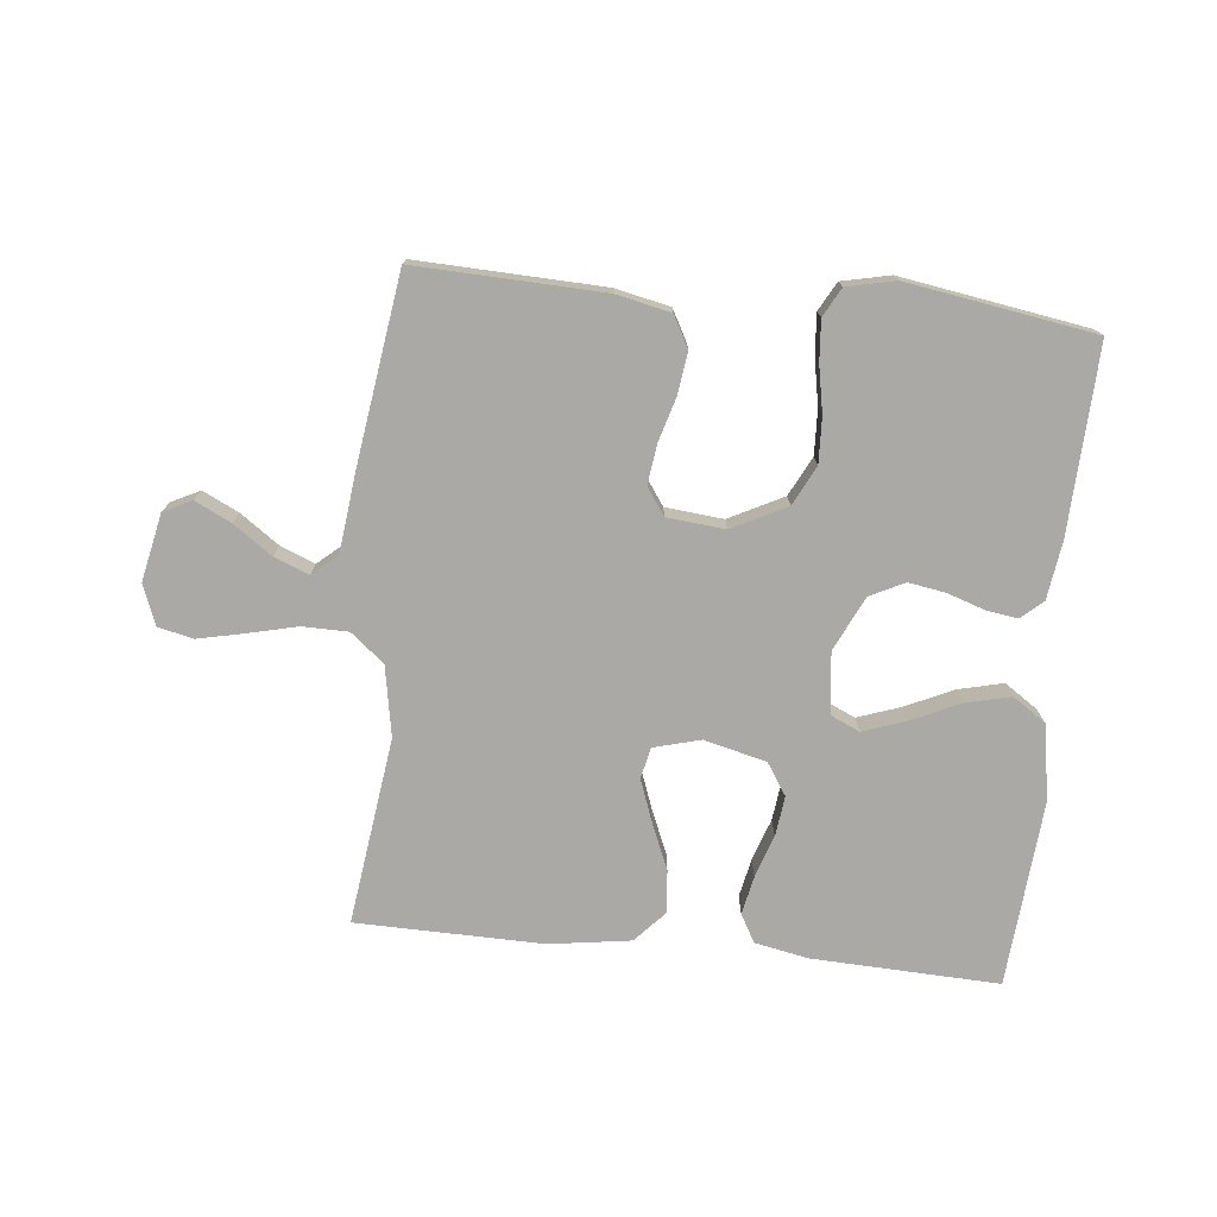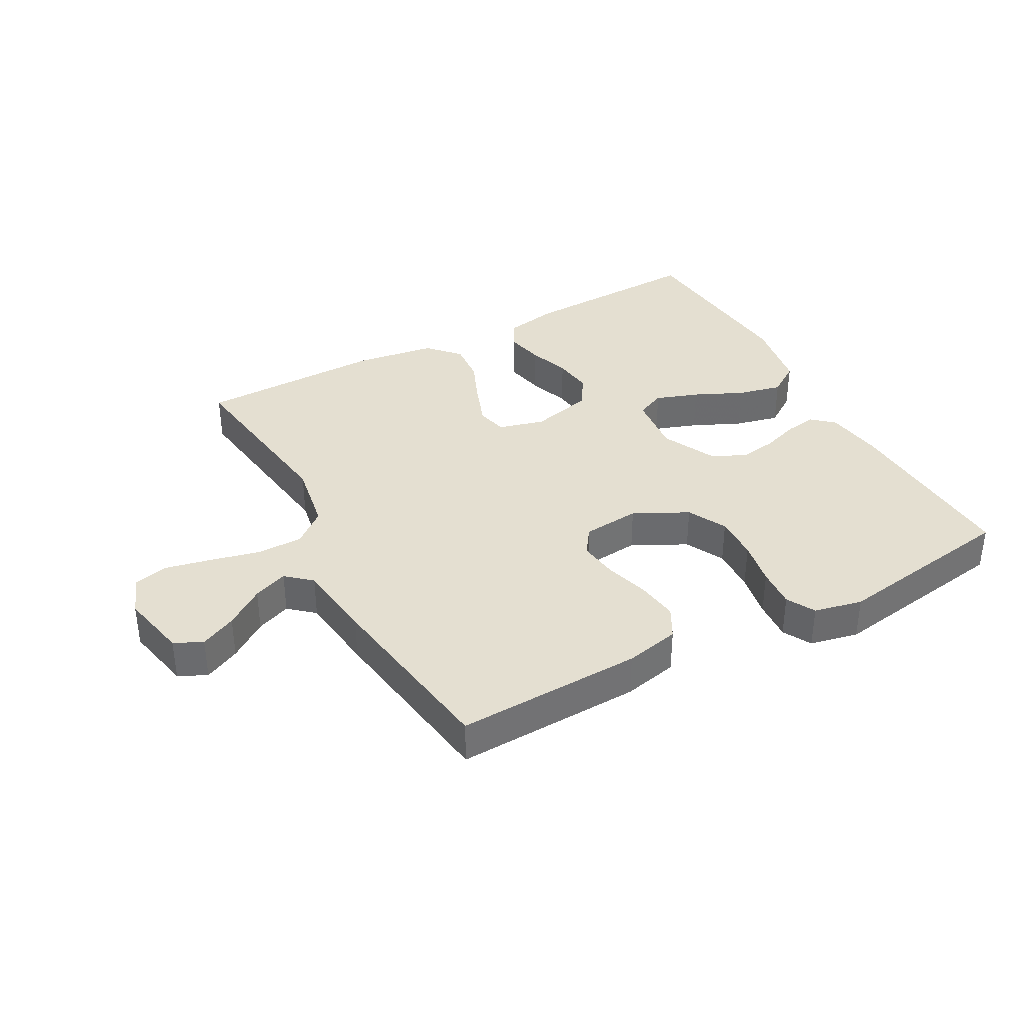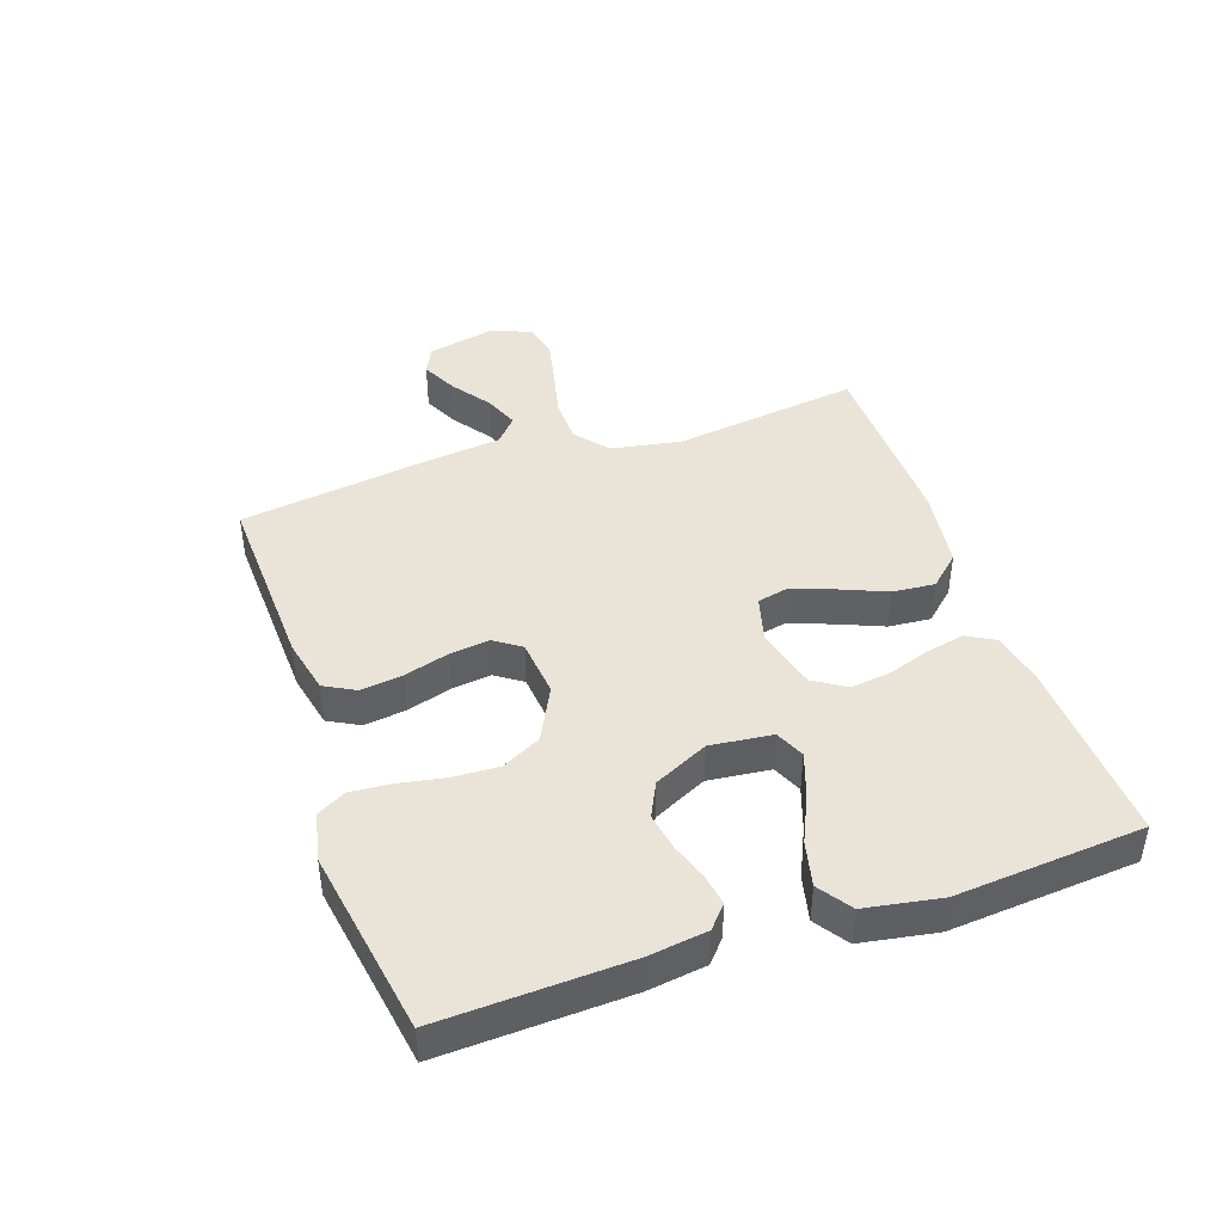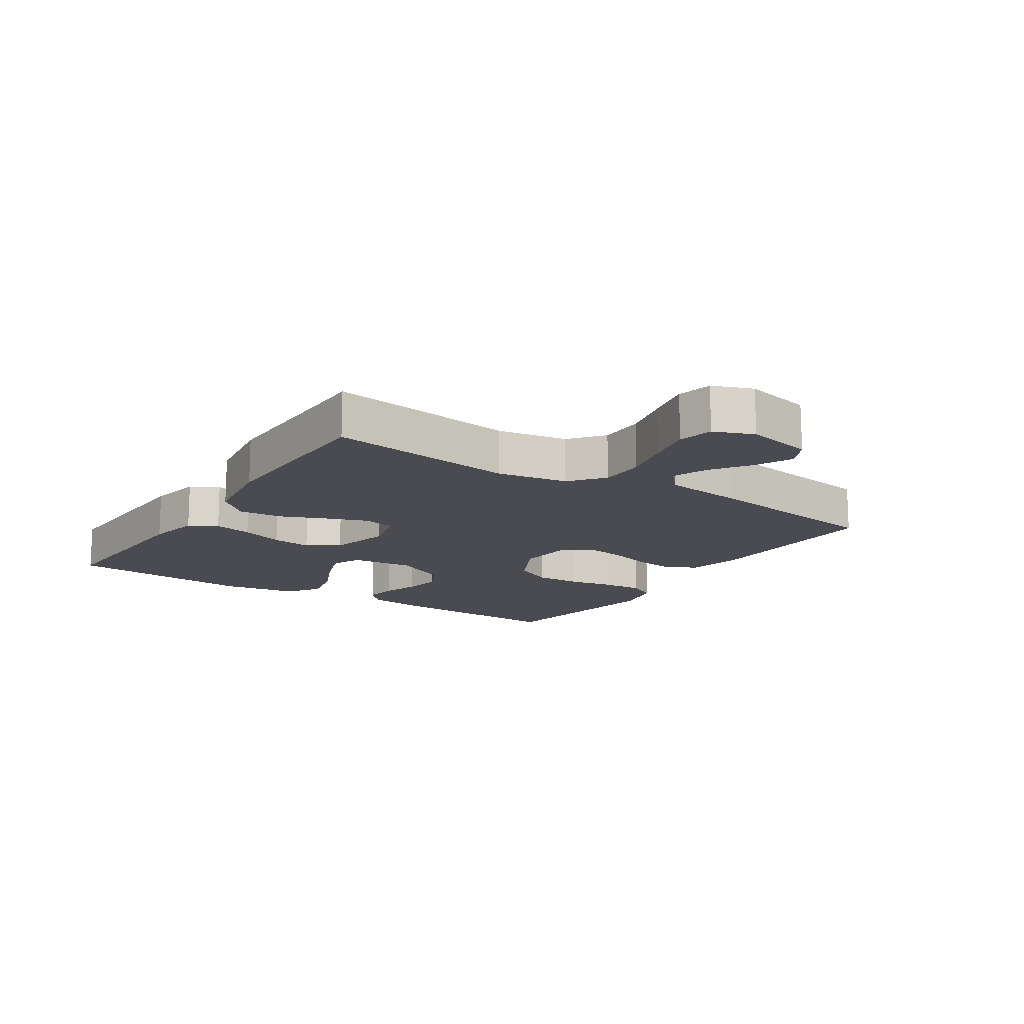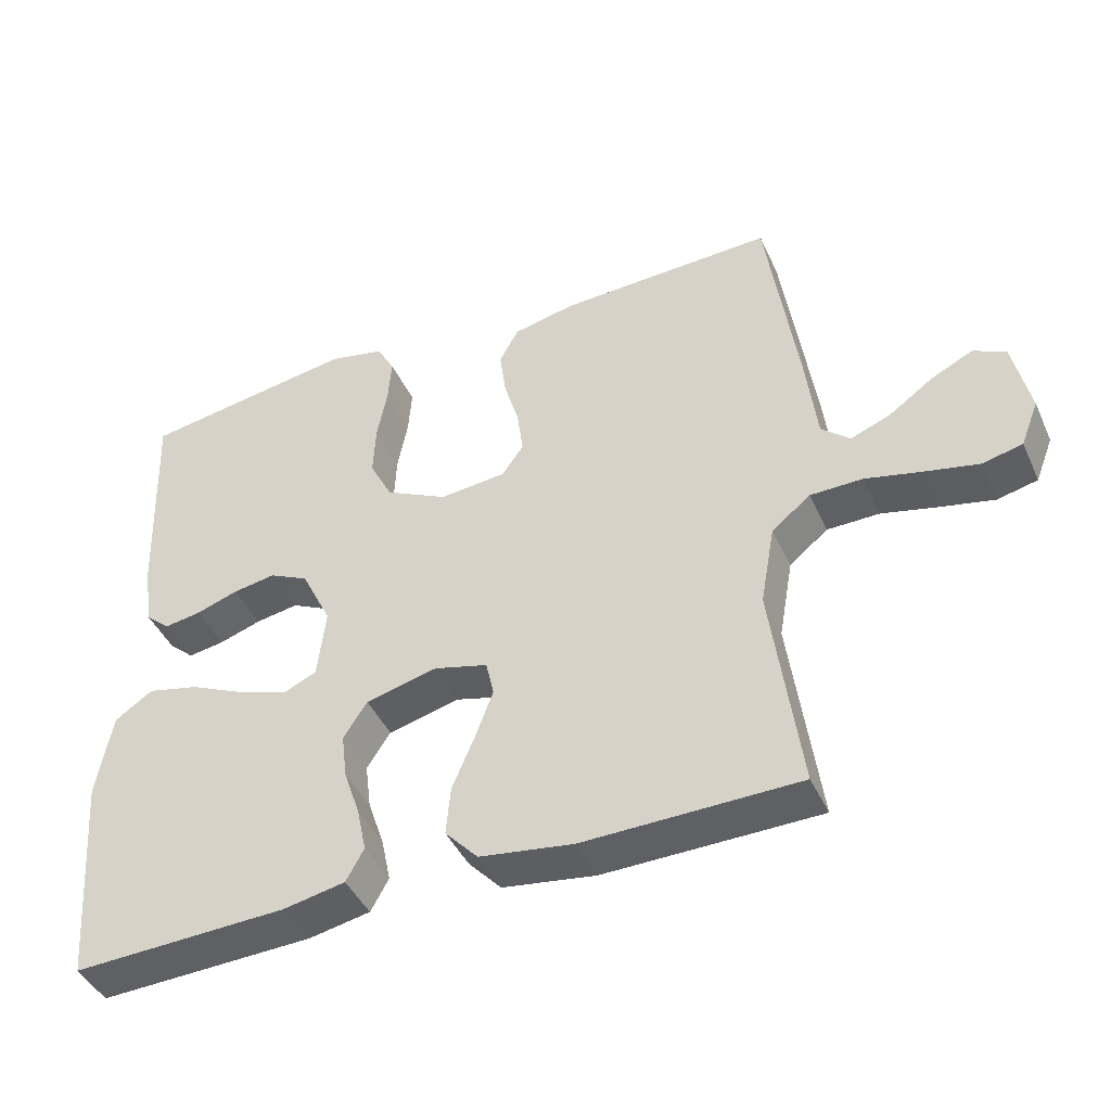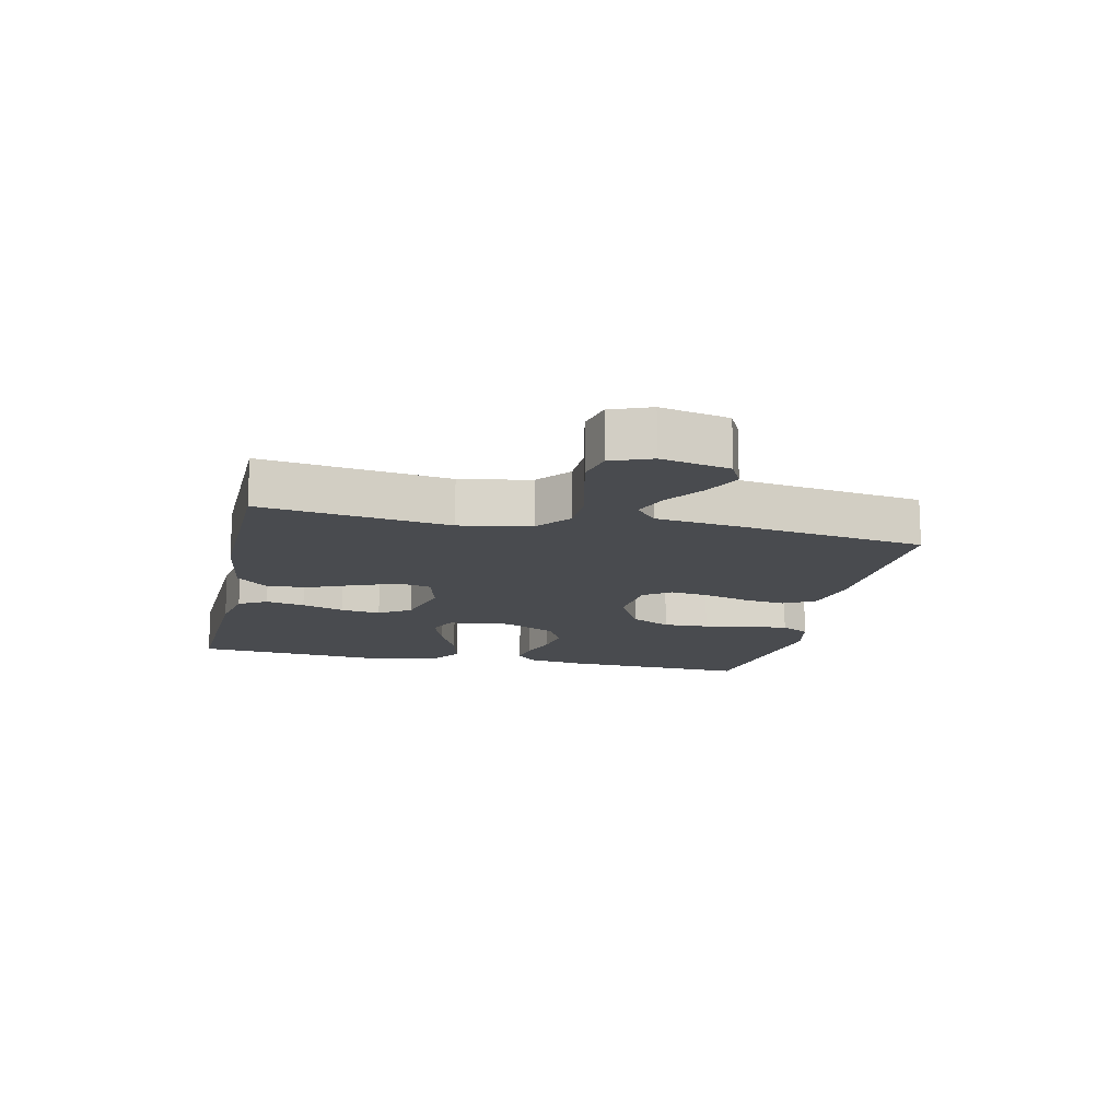
<metadata>
{"format":"obj","ext":"obj","renderer":"f3d","projection":"perspective","resolution":1024,"background":"white","views":[{"elev":-75.3,"azim":-5.8,"up":"+Y"},{"elev":36.8,"azim":-28.6,"up":"+Y"},{"elev":42.9,"azim":71.0,"up":"+Y"},{"elev":-14.6,"azim":-123.2,"up":"+Y"},{"elev":-43.5,"azim":-156.5,"up":"+Z"},{"elev":-14.2,"azim":-102.4,"up":"+Y"}]}
</metadata>
<code>
v 0.5 0.07 0.5
v 0.488 0.07 0.2
v 0.475 0.07 0.107
v 0.44 0.07 0.076
v 0.389 0.07 0.084
v 0.33 0.07 0.104
v 0.27 0.07 0.114
v 0.215 0.07 0.087
v 0.173 0.07 0
v 0.184 0.07 -0.099
v 0.231 0.07 -0.12
v 0.3 0.07 -0.096
v 0.378 0.07 -0.06
v 0.45 0.07 -0.043
v 0.503 0.07 -0.079
v 0.524 0.07 -0.2
v 0.5 0.07 -0.5
v 0.2 0.07 -0.488
v 0.114 0.07 -0.471
v 0.089 0.07 -0.426
v 0.102 0.07 -0.364
v 0.125 0.07 -0.296
v 0.133 0.07 -0.232
v 0.1 0.07 -0.181
v 0 0.07 -0.156
v -0.075 0.07 -0.176
v -0.086 0.07 -0.226
v -0.061 0.07 -0.294
v -0.03 0.07 -0.368
v -0.024 0.07 -0.436
v -0.07 0.07 -0.486
v -0.2 0.07 -0.505
v -0.5 0.07 -0.5
v -0.46 0.07 -0.2
v -0.48 0.07 -0.087
v -0.534 0.07 -0.043
v -0.607 0.07 -0.042
v -0.687 0.07 -0.061
v -0.761 0.07 -0.077
v -0.817 0.07 -0.064
v -0.842 0.07 0
v -0.819 0.07 0.109
v -0.774 0.07 0.131
v -0.716 0.07 0.103
v -0.654 0.07 0.059
v -0.598 0.07 0.037
v -0.558 0.07 0.072
v -0.543 0.07 0.2
v -0.5 0.07 0.5
v -0.2 0.07 0.489
v -0.112 0.07 0.47
v -0.085 0.07 0.42
v -0.094 0.07 0.353
v -0.115 0.07 0.281
v -0.123 0.07 0.218
v -0.093 0.07 0.175
v 0 0.07 0.166
v 0.087 0.07 0.21
v 0.119 0.07 0.273
v 0.116 0.07 0.346
v 0.102 0.07 0.42
v 0.097 0.07 0.485
v 0.122 0.07 0.531
v 0.2 0.07 0.548
v 0.5 0 0.5
v 0.488 0 0.2
v 0.475 0 0.107
v 0.44 0 0.076
v 0.389 0 0.084
v 0.33 0 0.104
v 0.27 0 0.114
v 0.215 0 0.087
v 0.173 0 0
v 0.184 0 -0.099
v 0.231 0 -0.12
v 0.3 0 -0.096
v 0.378 0 -0.06
v 0.45 0 -0.043
v 0.503 0 -0.079
v 0.524 0 -0.2
v 0.5 0 -0.5
v 0.2 0 -0.488
v 0.114 0 -0.471
v 0.089 0 -0.426
v 0.102 0 -0.364
v 0.125 0 -0.296
v 0.133 0 -0.232
v 0.1 0 -0.181
v 0 0 -0.156
v -0.075 0 -0.176
v -0.086 0 -0.226
v -0.061 0 -0.294
v -0.03 0 -0.368
v -0.024 0 -0.436
v -0.07 0 -0.486
v -0.2 0 -0.505
v -0.5 0 -0.5
v -0.46 0 -0.2
v -0.48 0 -0.087
v -0.534 0 -0.043
v -0.607 0 -0.042
v -0.687 0 -0.061
v -0.761 0 -0.077
v -0.817 0 -0.064
v -0.842 0 0
v -0.819 0 0.109
v -0.774 0 0.131
v -0.716 0 0.103
v -0.654 0 0.059
v -0.598 0 0.037
v -0.558 0 0.072
v -0.543 0 0.2
v -0.5 0 0.5
v -0.2 0 0.489
v -0.112 0 0.47
v -0.085 0 0.42
v -0.094 0 0.353
v -0.115 0 0.281
v -0.123 0 0.218
v -0.093 0 0.175
v 0 0 0.166
v 0.087 0 0.21
v 0.119 0 0.273
v 0.116 0 0.346
v 0.102 0 0.42
v 0.097 0 0.485
v 0.122 0 0.531
v 0.2 0 0.548
f 4 5 6
f 3 4 6
f 2 3 6
f 1 2 6
f 64 1 6
f 63 64 6
f 62 63 6
f 61 62 6
f 60 61 6
f 59 60 6 7
f 58 59 7 8
f 57 58 8 9
f 56 57 9 10
f 52 53 54
f 51 52 54
f 50 51 54
f 49 50 54
f 48 49 54
f 47 48 54
f 46 47 54 55
f 43 44 45
f 42 43 45
f 41 42 45
f 40 41 45
f 39 40 45
f 38 39 45
f 37 38 45
f 36 37 45 46
f 46 55 56
f 36 46 56
f 35 36 56
f 32 33 34
f 31 32 34
f 30 31 34
f 29 30 34
f 28 29 34
f 27 28 34 35
f 20 21 22
f 19 20 22
f 18 19 22
f 17 18 22
f 16 17 22
f 15 16 22
f 14 15 22
f 13 14 22
f 12 13 22
f 11 12 22 23
f 10 11 23 24
f 26 27 35 56
f 25 26 56 10
f 10 24 25
f 70 69 68
f 70 68 67
f 70 67 66
f 70 66 65
f 70 65 128
f 70 128 127
f 70 127 126
f 70 126 125
f 70 125 124
f 71 70 124 123
f 72 71 123 122
f 73 72 122 121
f 74 73 121 120
f 118 117 116
f 118 116 115
f 118 115 114
f 118 114 113
f 118 113 112
f 118 112 111
f 119 118 111 110
f 109 108 107
f 109 107 106
f 109 106 105
f 109 105 104
f 109 104 103
f 109 103 102
f 109 102 101
f 110 109 101 100
f 120 119 110
f 120 110 100
f 120 100 99
f 98 97 96
f 98 96 95
f 98 95 94
f 98 94 93
f 98 93 92
f 99 98 92 91
f 86 85 84
f 86 84 83
f 86 83 82
f 86 82 81
f 86 81 80
f 86 80 79
f 86 79 78
f 86 78 77
f 86 77 76
f 87 86 76 75
f 88 87 75 74
f 120 99 91 90
f 74 120 90 89
f 89 88 74
f 1 65 66 2
f 2 66 67 3
f 3 67 68 4
f 4 68 69 5
f 5 69 70 6
f 6 70 71 7
f 7 71 72 8
f 8 72 73 9
f 9 73 74 10
f 10 74 75 11
f 11 75 76 12
f 12 76 77 13
f 13 77 78 14
f 14 78 79 15
f 15 79 80 16
f 16 80 81 17
f 17 81 82 18
f 18 82 83 19
f 19 83 84 20
f 20 84 85 21
f 21 85 86 22
f 22 86 87 23
f 23 87 88 24
f 24 88 89 25
f 25 89 90 26
f 26 90 91 27
f 27 91 92 28
f 28 92 93 29
f 29 93 94 30
f 30 94 95 31
f 31 95 96 32
f 32 96 97 33
f 33 97 98 34
f 34 98 99 35
f 35 99 100 36
f 36 100 101 37
f 37 101 102 38
f 38 102 103 39
f 39 103 104 40
f 40 104 105 41
f 41 105 106 42
f 42 106 107 43
f 43 107 108 44
f 44 108 109 45
f 45 109 110 46
f 46 110 111 47
f 47 111 112 48
f 48 112 113 49
f 49 113 114 50
f 50 114 115 51
f 51 115 116 52
f 52 116 117 53
f 53 117 118 54
f 54 118 119 55
f 55 119 120 56
f 56 120 121 57
f 57 121 122 58
f 58 122 123 59
f 59 123 124 60
f 60 124 125 61
f 61 125 126 62
f 62 126 127 63
f 63 127 128 64
f 64 128 65 1

</code>
